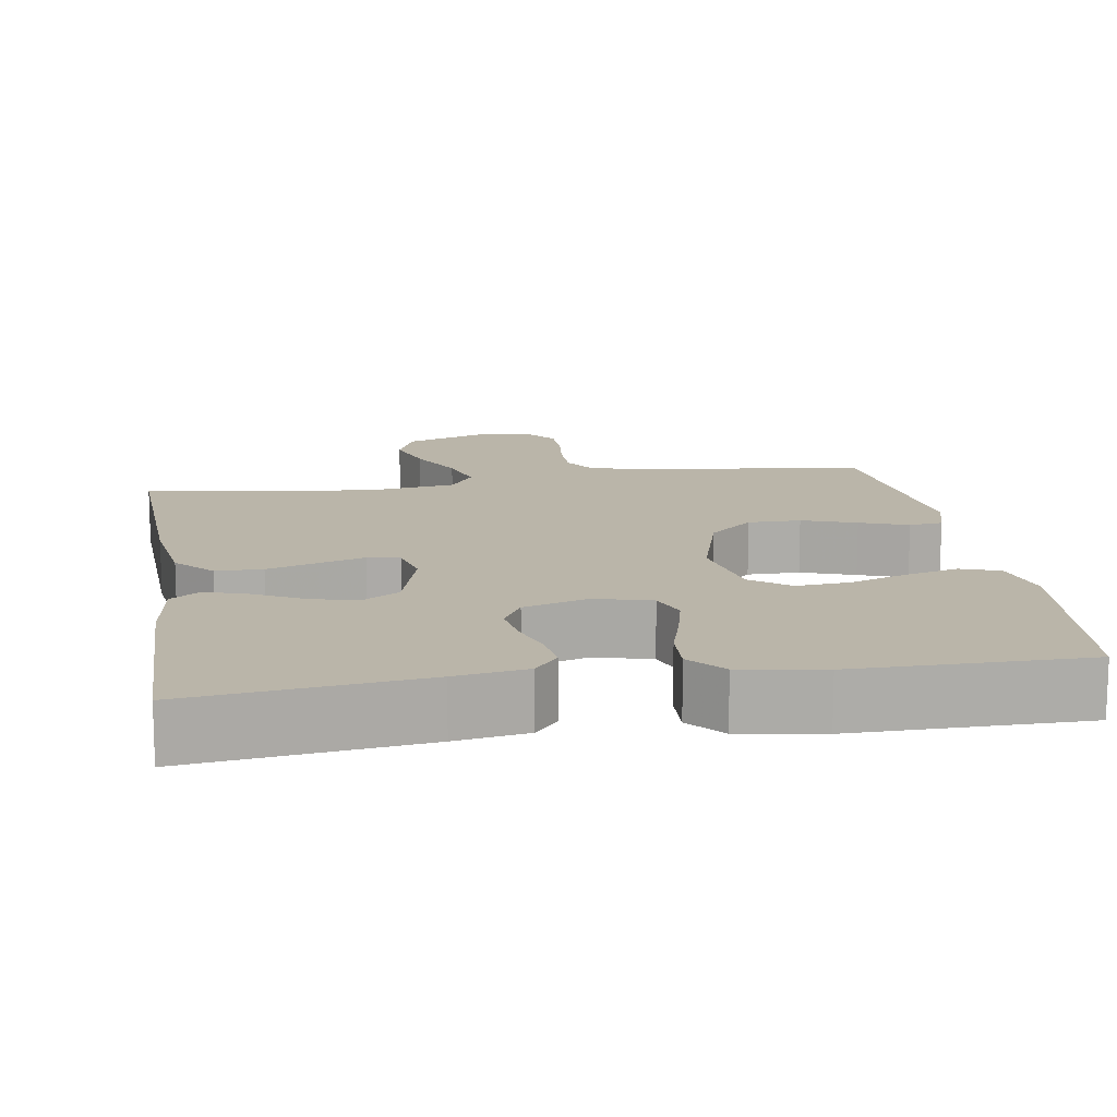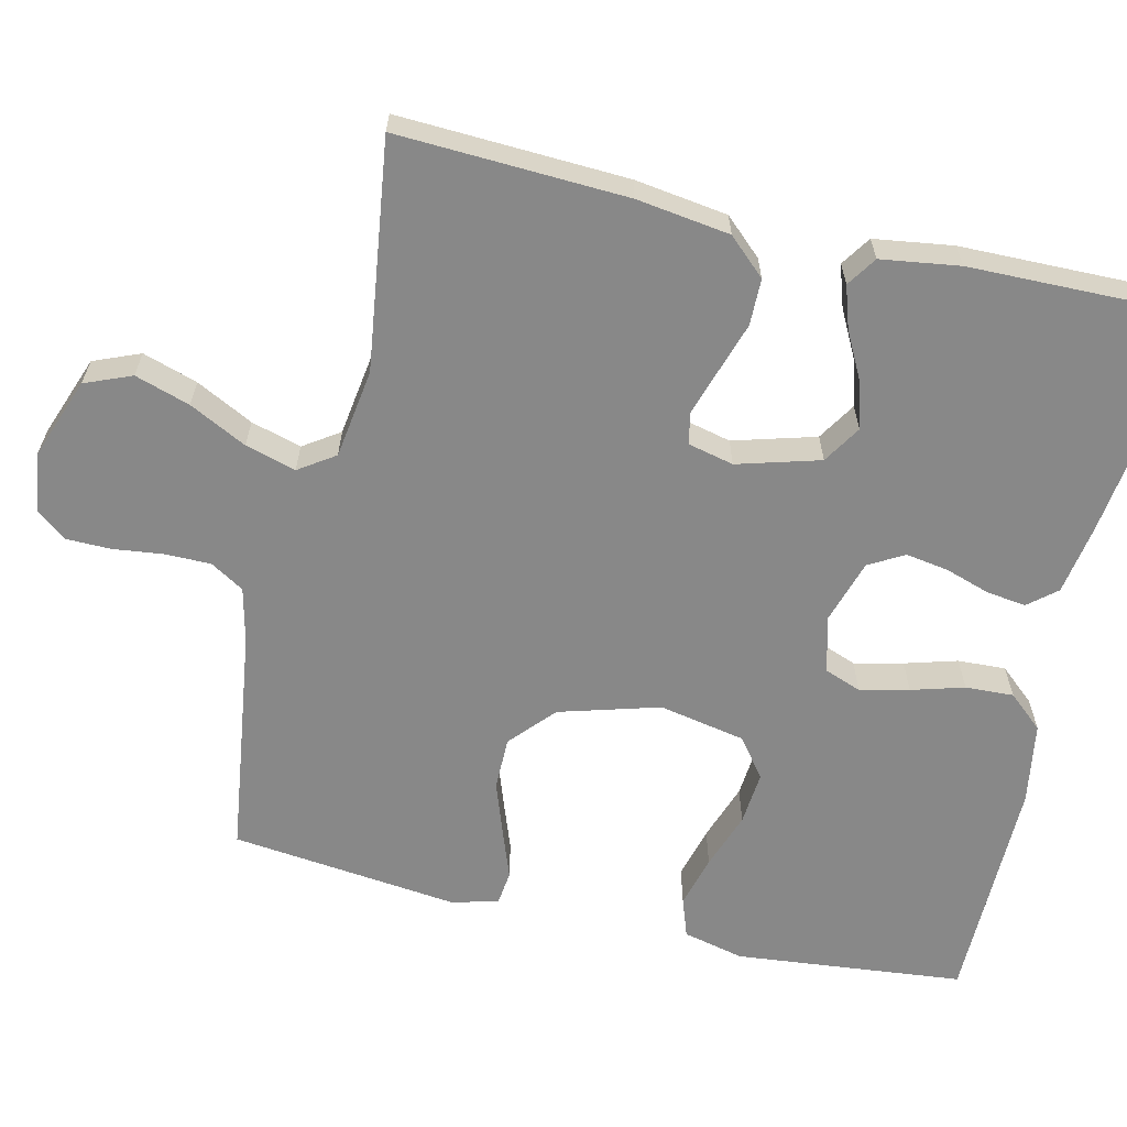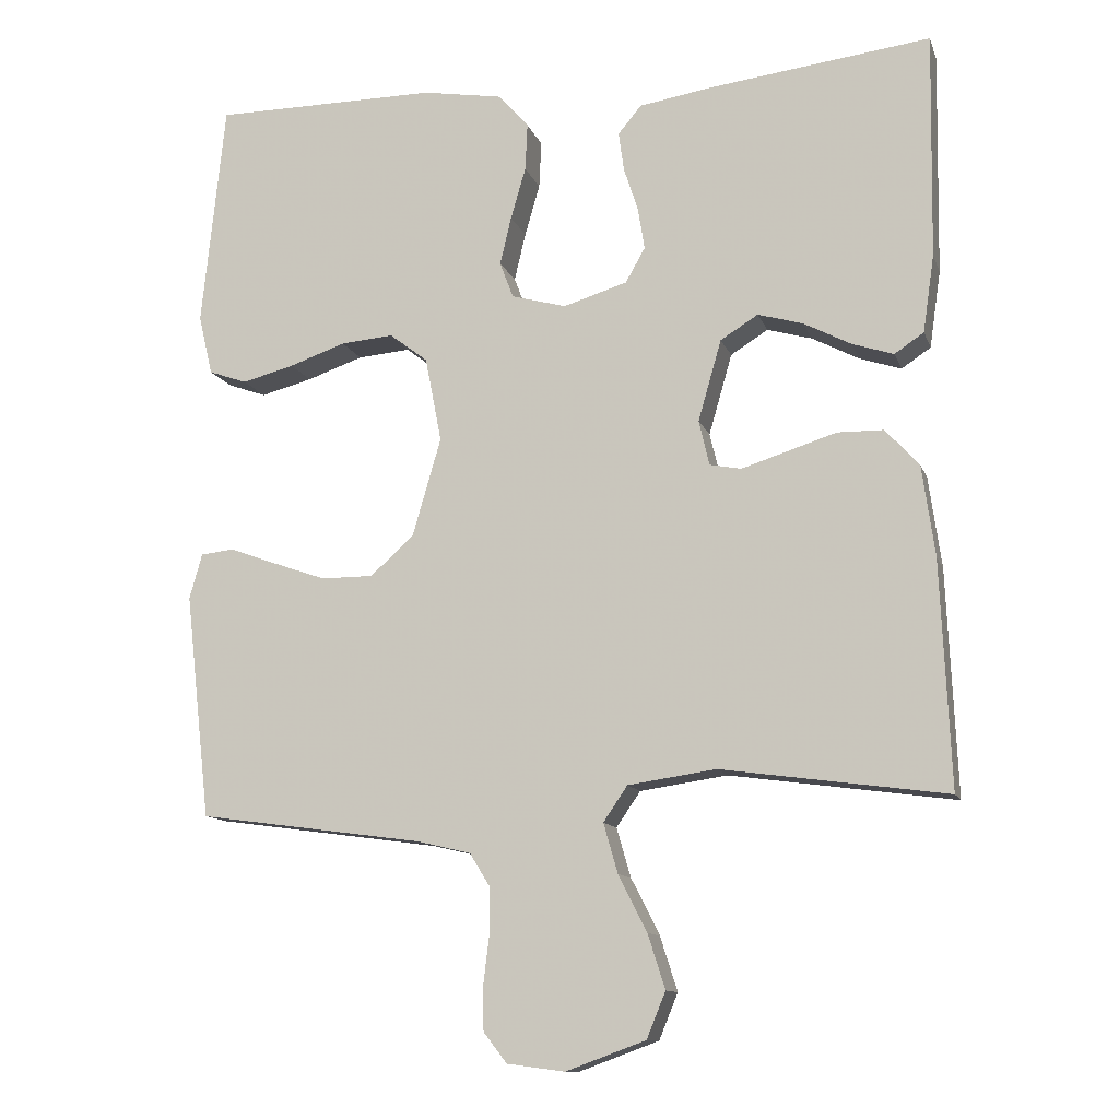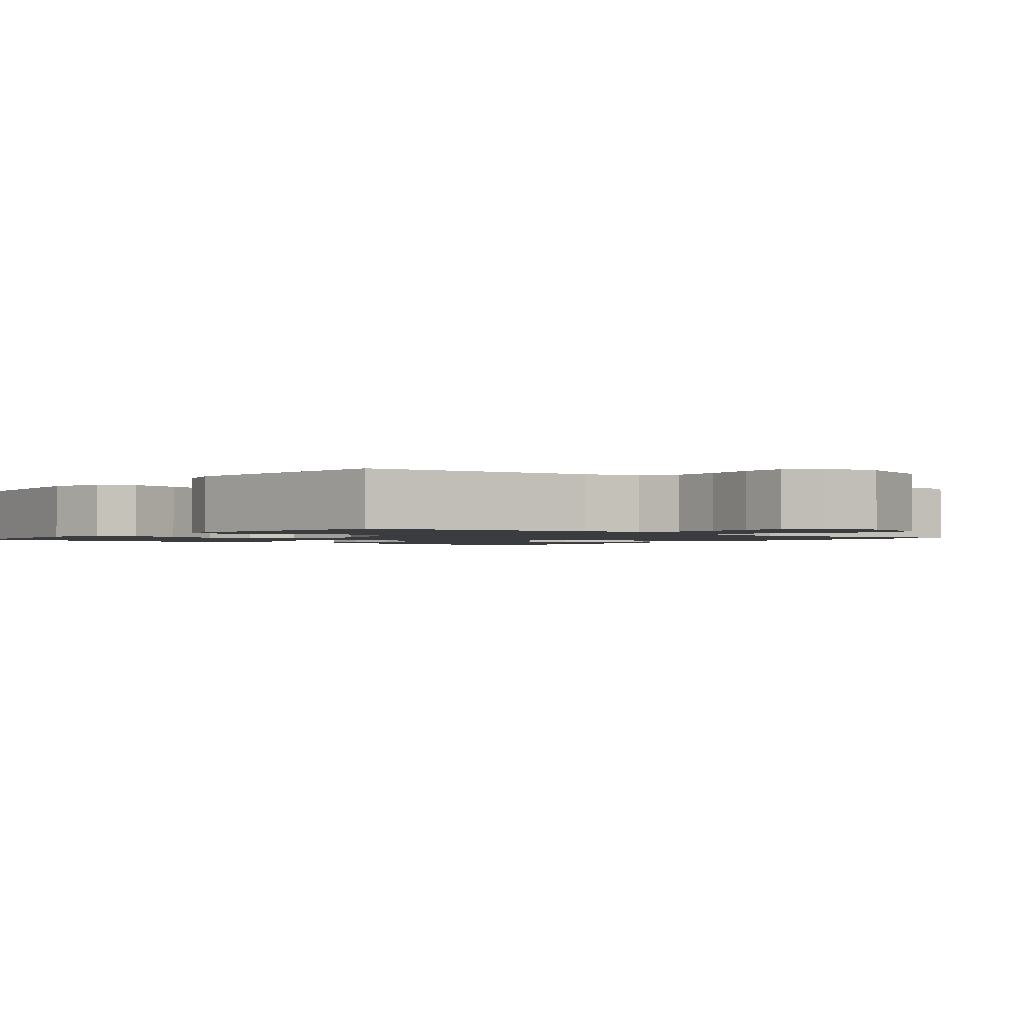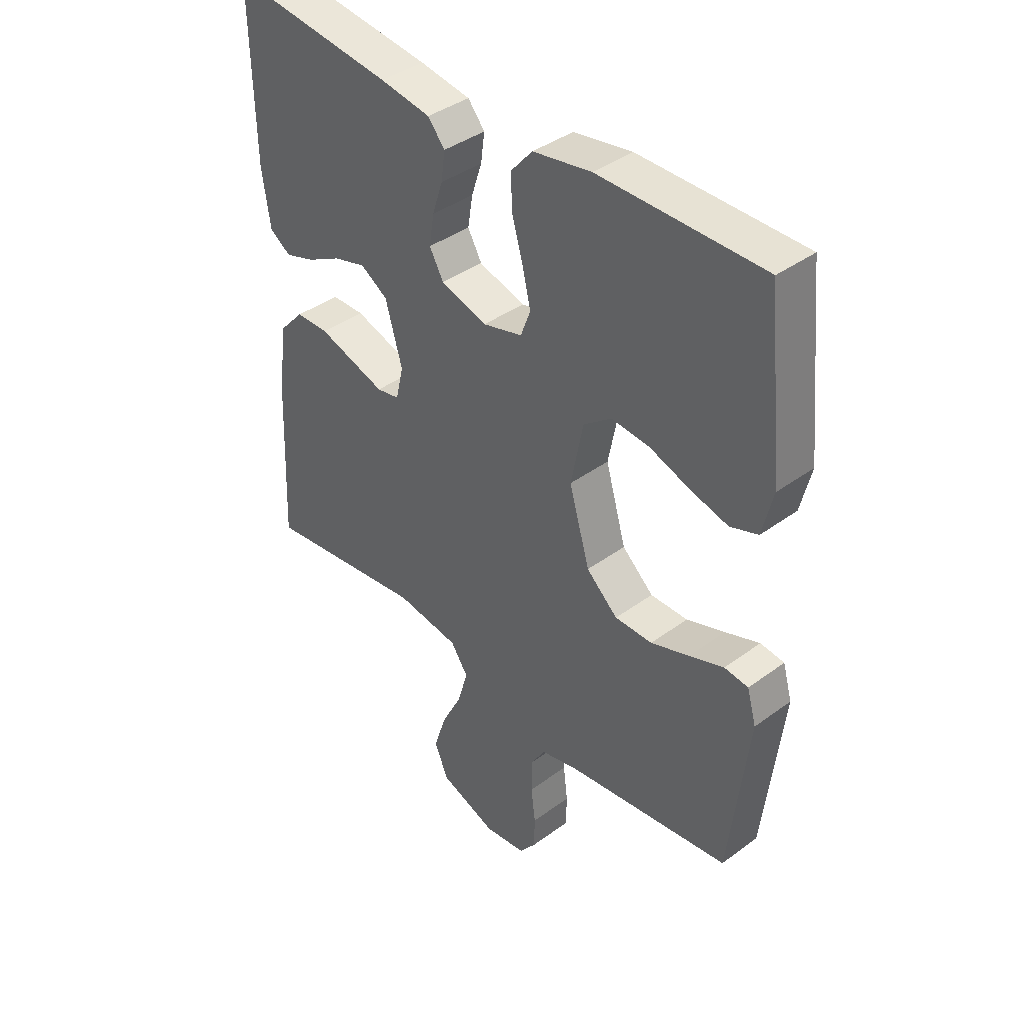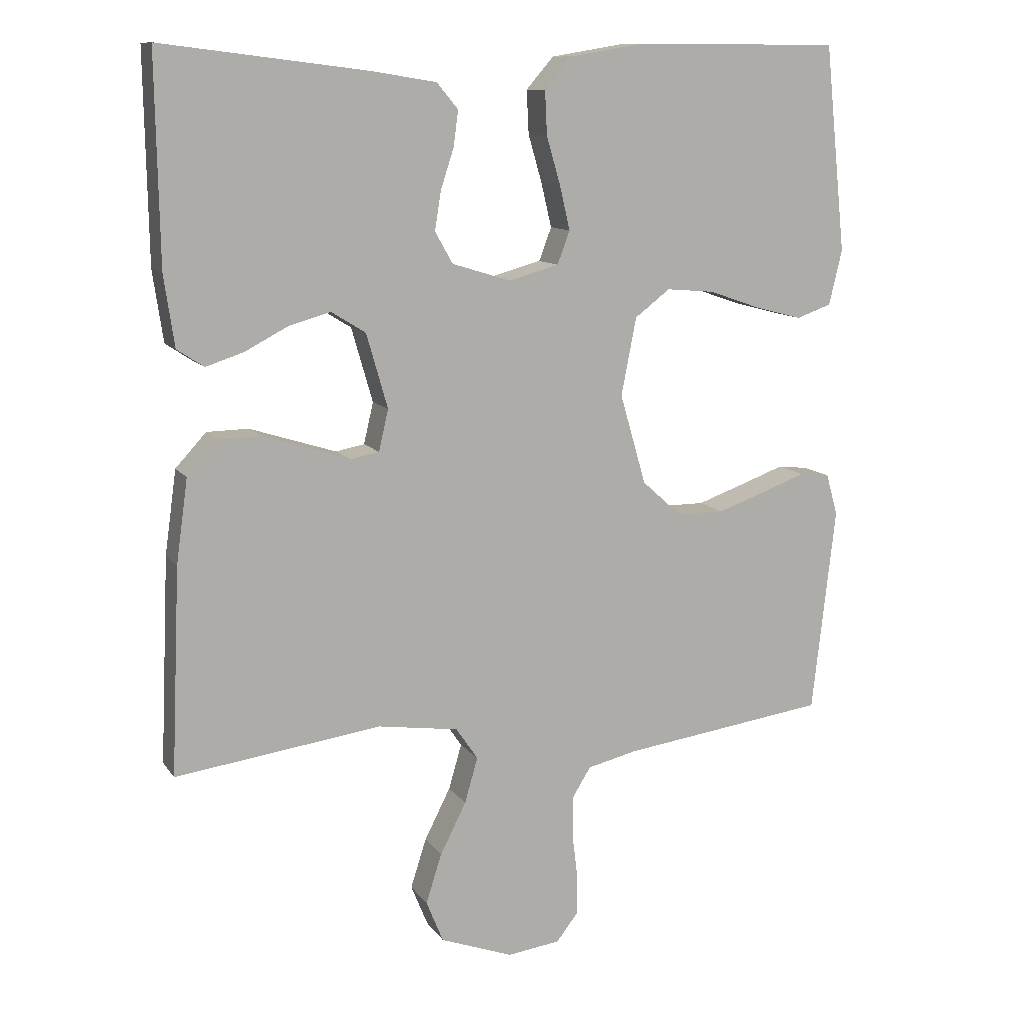
<metadata>
{"format":"obj","ext":"obj","renderer":"f3d","projection":"perspective","resolution":1024,"background":"white","views":[{"elev":13.7,"azim":-9.1,"up":"+Y"},{"elev":-62.8,"azim":-103.2,"up":"+Y"},{"elev":-11.8,"azim":-164.6,"up":"+Z"},{"elev":-1.6,"azim":141.4,"up":"+Y"},{"elev":39.8,"azim":47.7,"up":"+Z"},{"elev":11.2,"azim":-21.1,"up":"+Z"}]}
</metadata>
<code>
v -0.5 0.07 0.5
v -0.2 0.07 0.463
v -0.107 0.07 0.448
v -0.076 0.07 0.411
v -0.083 0.07 0.359
v -0.102 0.07 0.301
v -0.111 0.07 0.245
v -0.085 0.07 0.199
v 0 0.07 0.173
v 0.073 0.07 0.193
v 0.091 0.07 0.241
v 0.076 0.07 0.305
v 0.056 0.07 0.374
v 0.053 0.07 0.437
v 0.093 0.07 0.483
v 0.2 0.07 0.501
v 0.5 0.07 0.5
v 0.531 0.07 0.2
v 0.512 0.07 0.12
v 0.461 0.07 0.102
v 0.392 0.07 0.12
v 0.317 0.07 0.146
v 0.247 0.07 0.152
v 0.196 0.07 0.113
v 0.174 0.07 0
v 0.212 0.07 -0.131
v 0.27 0.07 -0.183
v 0.339 0.07 -0.183
v 0.41 0.07 -0.158
v 0.473 0.07 -0.135
v 0.517 0.07 -0.14
v 0.534 0.07 -0.2
v 0.5 0.07 -0.5
v 0.2 0.07 -0.541
v 0.128 0.07 -0.558
v 0.101 0.07 -0.602
v 0.101 0.07 -0.663
v 0.109 0.07 -0.728
v 0.108 0.07 -0.786
v 0.077 0.07 -0.826
v 0 0.07 -0.836
v -0.106 0.07 -0.797
v -0.131 0.07 -0.736
v -0.108 0.07 -0.664
v -0.07 0.07 -0.589
v -0.051 0.07 -0.523
v -0.083 0.07 -0.476
v -0.2 0.07 -0.459
v -0.5 0.07 -0.5
v -0.487 0.07 -0.2
v -0.47 0.07 -0.078
v -0.425 0.07 -0.029
v -0.364 0.07 -0.028
v -0.298 0.07 -0.049
v -0.238 0.07 -0.068
v -0.196 0.07 -0.06
v -0.182 0.07 0
v -0.213 0.07 0.108
v -0.263 0.07 0.139
v -0.323 0.07 0.122
v -0.386 0.07 0.089
v -0.441 0.07 0.071
v -0.48 0.07 0.097
v -0.495 0.07 0.2
v -0.5 0 0.5
v -0.2 0 0.463
v -0.107 0 0.448
v -0.076 0 0.411
v -0.083 0 0.359
v -0.102 0 0.301
v -0.111 0 0.245
v -0.085 0 0.199
v 0 0 0.173
v 0.073 0 0.193
v 0.091 0 0.241
v 0.076 0 0.305
v 0.056 0 0.374
v 0.053 0 0.437
v 0.093 0 0.483
v 0.2 0 0.501
v 0.5 0 0.5
v 0.531 0 0.2
v 0.512 0 0.12
v 0.461 0 0.102
v 0.392 0 0.12
v 0.317 0 0.146
v 0.247 0 0.152
v 0.196 0 0.113
v 0.174 0 0
v 0.212 0 -0.131
v 0.27 0 -0.183
v 0.339 0 -0.183
v 0.41 0 -0.158
v 0.473 0 -0.135
v 0.517 0 -0.14
v 0.534 0 -0.2
v 0.5 0 -0.5
v 0.2 0 -0.541
v 0.128 0 -0.558
v 0.101 0 -0.602
v 0.101 0 -0.663
v 0.109 0 -0.728
v 0.108 0 -0.786
v 0.077 0 -0.826
v 0 0 -0.836
v -0.106 0 -0.797
v -0.131 0 -0.736
v -0.108 0 -0.664
v -0.07 0 -0.589
v -0.051 0 -0.523
v -0.083 0 -0.476
v -0.2 0 -0.459
v -0.5 0 -0.5
v -0.487 0 -0.2
v -0.47 0 -0.078
v -0.425 0 -0.029
v -0.364 0 -0.028
v -0.298 0 -0.049
v -0.238 0 -0.068
v -0.196 0 -0.06
v -0.182 0 0
v -0.213 0 0.108
v -0.263 0 0.139
v -0.323 0 0.122
v -0.386 0 0.089
v -0.441 0 0.071
v -0.48 0 0.097
v -0.495 0 0.2
f 60 61 62 63
f 59 60 63 64
f 51 52 53 54
f 51 54 55
f 48 49 50 51
f 47 48 51 55
f 46 47 55 56
f 42 43 44 45
f 42 45 46
f 41 42 46
f 40 41 46
f 37 38 39 40
f 36 37 40 46
f 35 36 46 56
f 31 32 33 34
f 29 30 31 34
f 28 29 34 35
f 27 28 35
f 26 27 35 56
f 19 20 21 22
f 17 18 19 22
f 17 22 23
f 16 17 23 24
f 12 13 14 15
f 11 12 15 16
f 10 11 16 24
f 3 4 5 6
f 3 6 7
f 2 3 7
f 59 64 1 2
f 58 59 2 7
f 57 58 7 8
f 25 26 56 57
f 25 57 8 9
f 9 10 24 25
f 127 126 125 124
f 128 127 124 123
f 118 117 116 115
f 119 118 115
f 115 114 113 112
f 119 115 112 111
f 120 119 111 110
f 109 108 107 106
f 110 109 106
f 110 106 105
f 110 105 104
f 104 103 102 101
f 110 104 101 100
f 120 110 100 99
f 98 97 96 95
f 98 95 94 93
f 99 98 93 92
f 99 92 91
f 120 99 91 90
f 86 85 84 83
f 86 83 82 81
f 87 86 81
f 88 87 81 80
f 79 78 77 76
f 80 79 76 75
f 88 80 75 74
f 70 69 68 67
f 71 70 67
f 71 67 66
f 66 65 128 123
f 71 66 123 122
f 72 71 122 121
f 121 120 90 89
f 73 72 121 89
f 89 88 74 73
f 1 65 66 2
f 2 66 67 3
f 3 67 68 4
f 4 68 69 5
f 5 69 70 6
f 6 70 71 7
f 7 71 72 8
f 8 72 73 9
f 9 73 74 10
f 10 74 75 11
f 11 75 76 12
f 12 76 77 13
f 13 77 78 14
f 14 78 79 15
f 15 79 80 16
f 16 80 81 17
f 17 81 82 18
f 18 82 83 19
f 19 83 84 20
f 20 84 85 21
f 21 85 86 22
f 22 86 87 23
f 23 87 88 24
f 24 88 89 25
f 25 89 90 26
f 26 90 91 27
f 27 91 92 28
f 28 92 93 29
f 29 93 94 30
f 30 94 95 31
f 31 95 96 32
f 32 96 97 33
f 33 97 98 34
f 34 98 99 35
f 35 99 100 36
f 36 100 101 37
f 37 101 102 38
f 38 102 103 39
f 39 103 104 40
f 40 104 105 41
f 41 105 106 42
f 42 106 107 43
f 43 107 108 44
f 44 108 109 45
f 45 109 110 46
f 46 110 111 47
f 47 111 112 48
f 48 112 113 49
f 49 113 114 50
f 50 114 115 51
f 51 115 116 52
f 52 116 117 53
f 53 117 118 54
f 54 118 119 55
f 55 119 120 56
f 56 120 121 57
f 57 121 122 58
f 58 122 123 59
f 59 123 124 60
f 60 124 125 61
f 61 125 126 62
f 62 126 127 63
f 63 127 128 64
f 64 128 65 1

</code>
